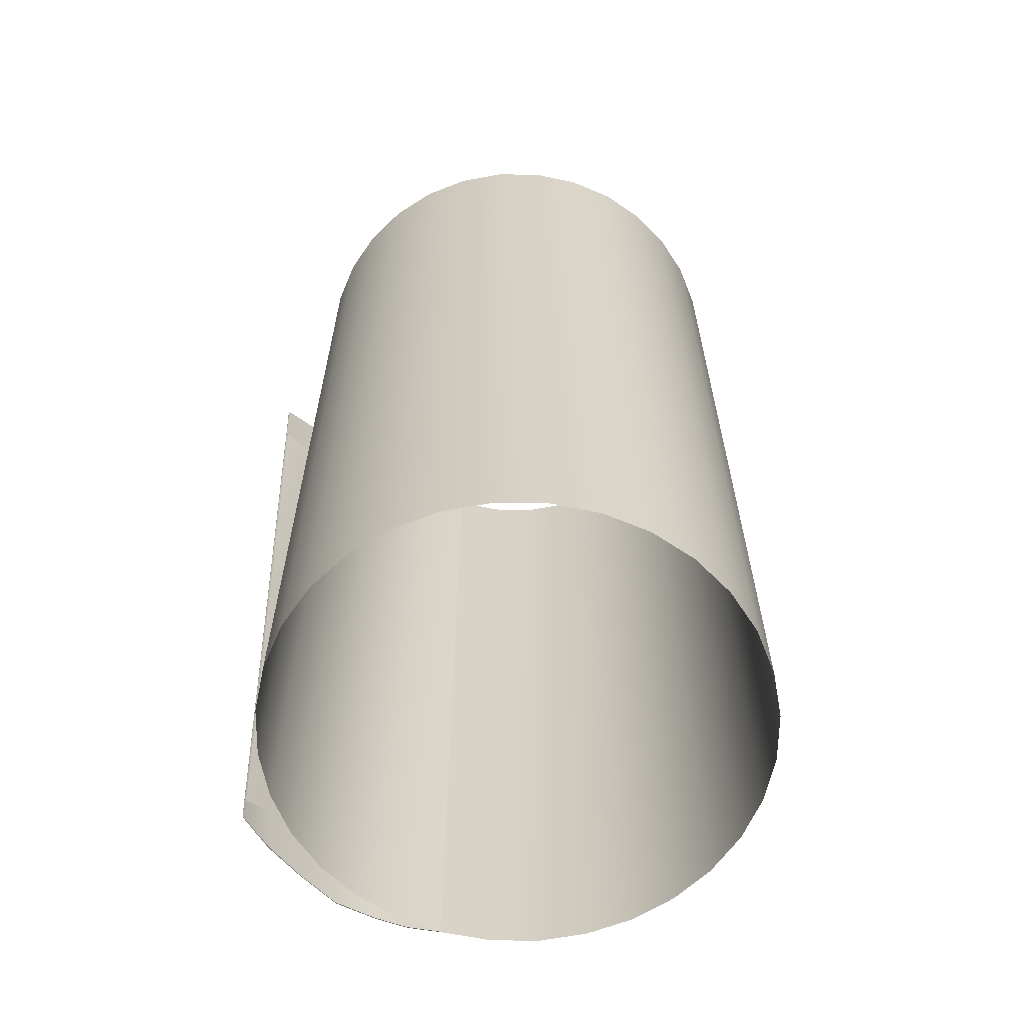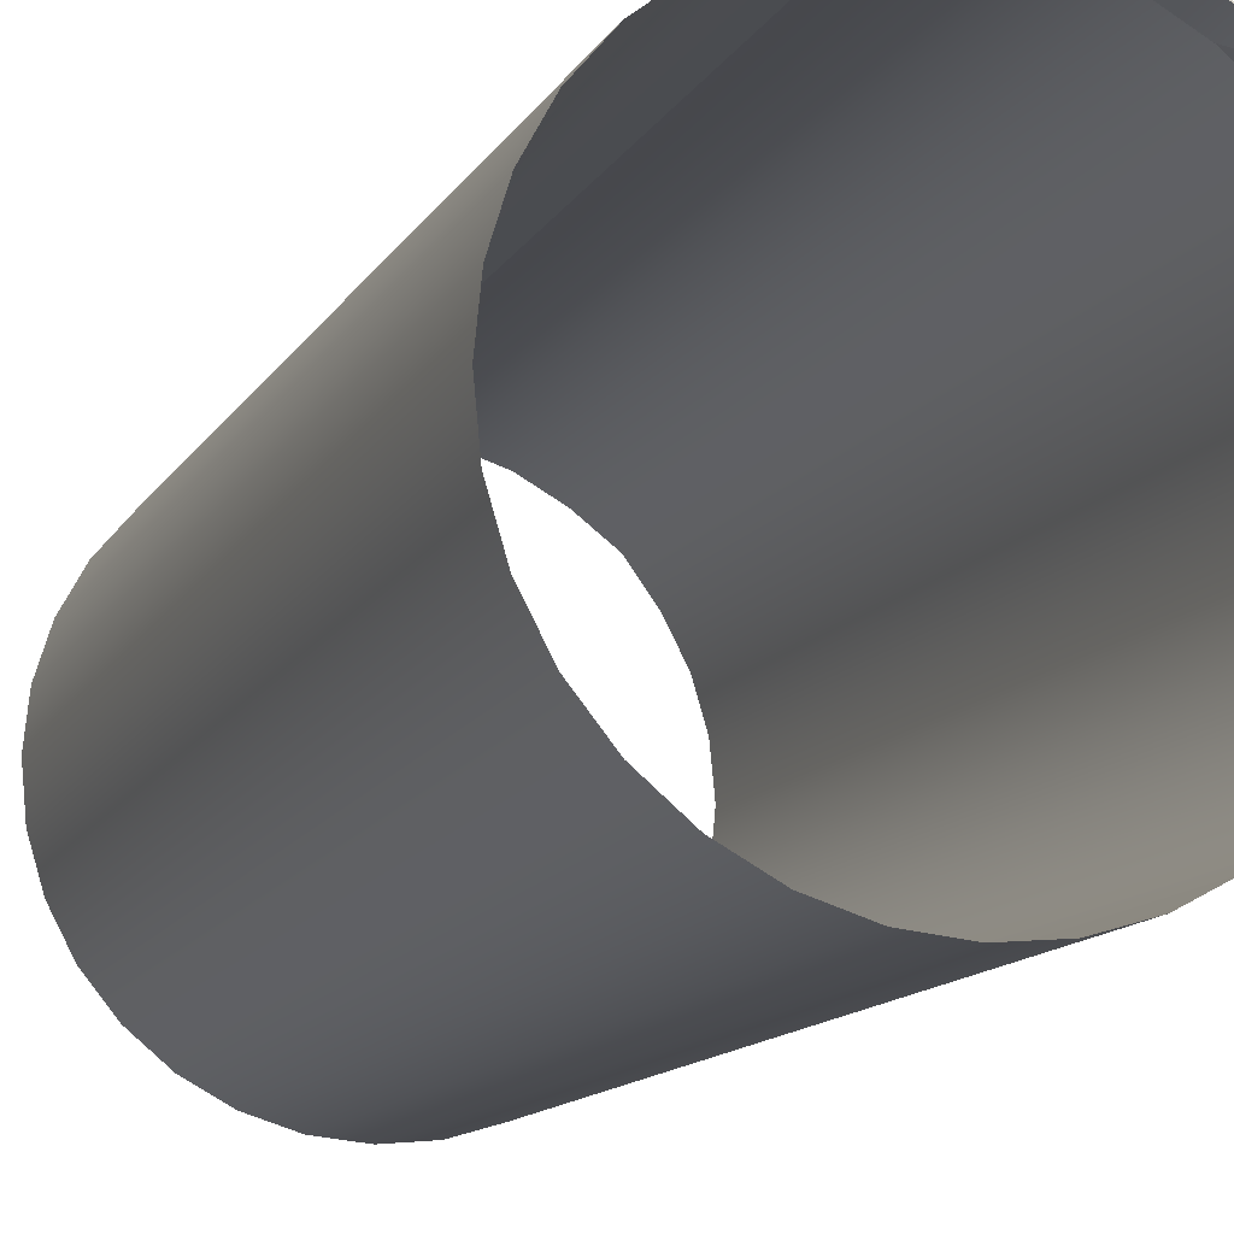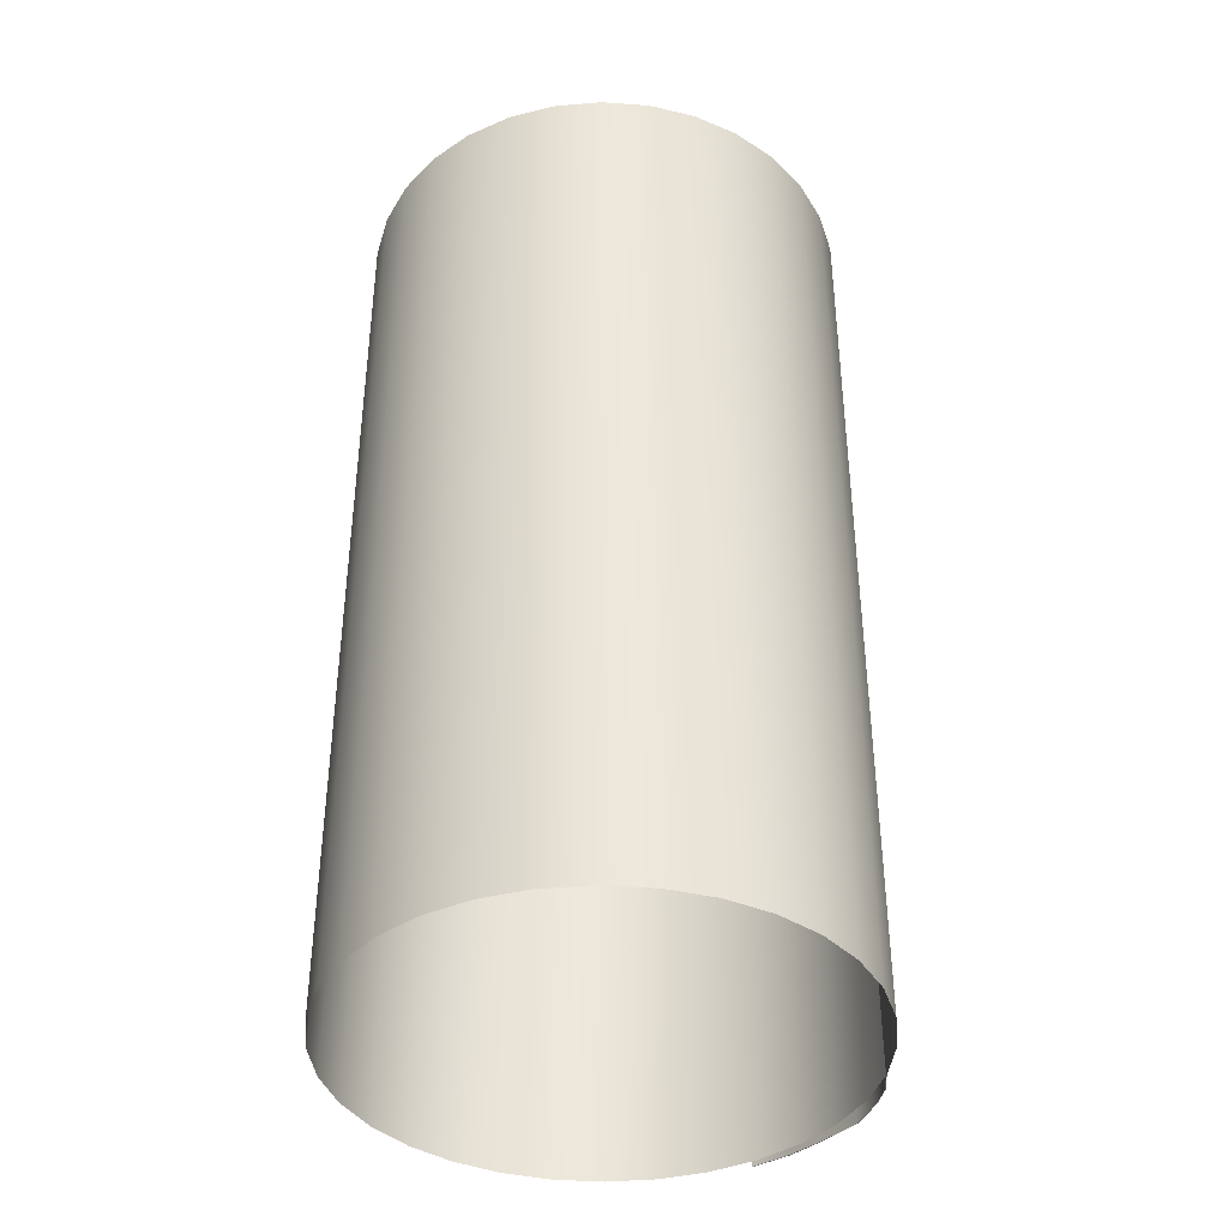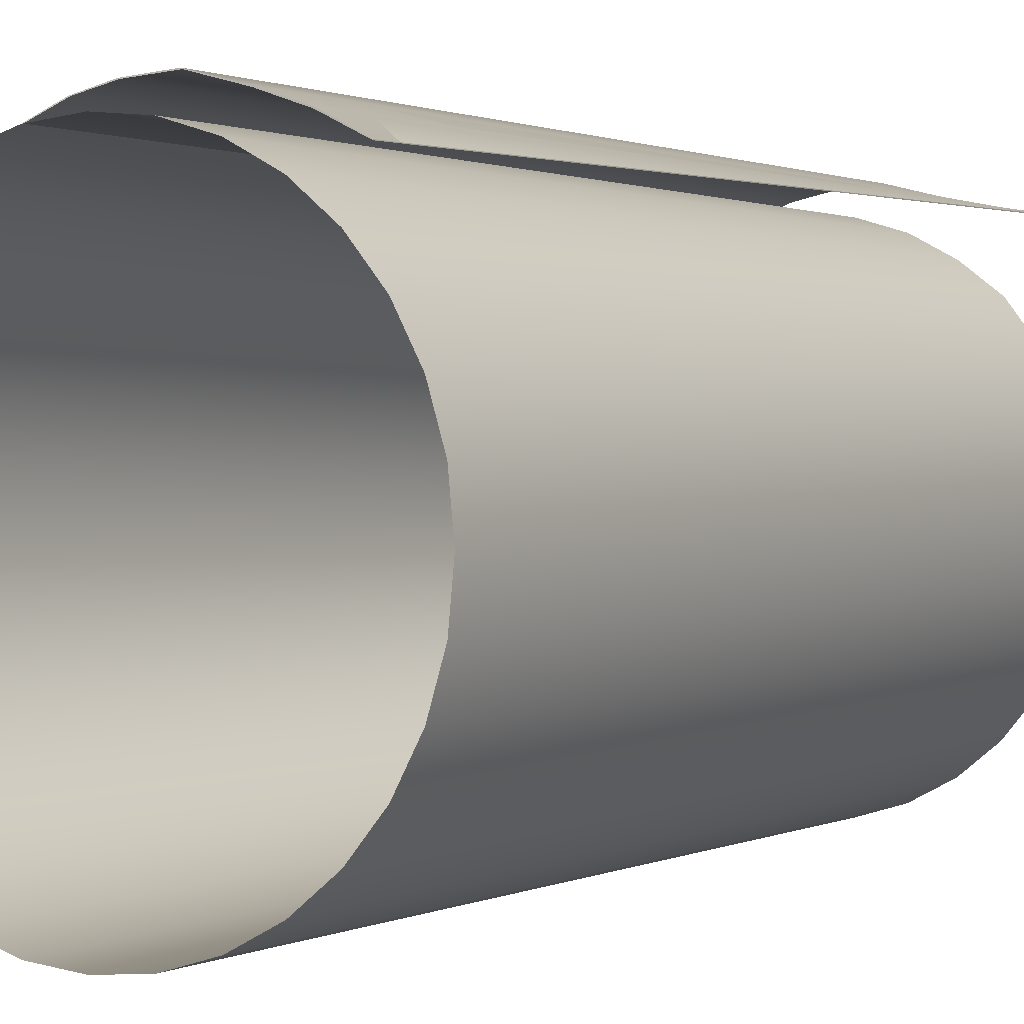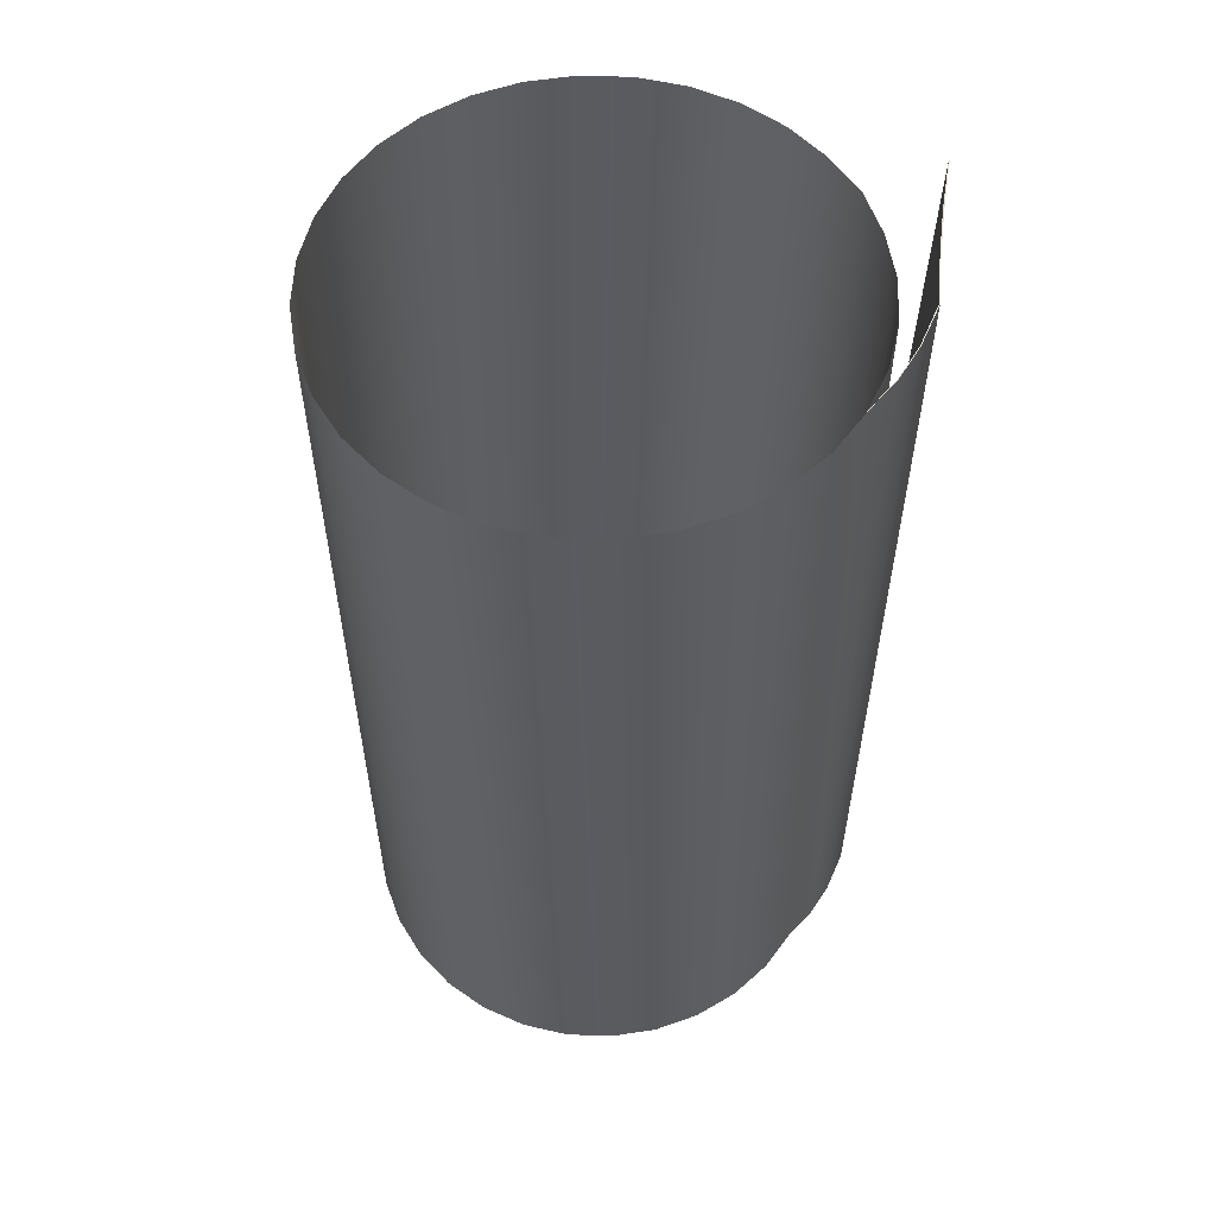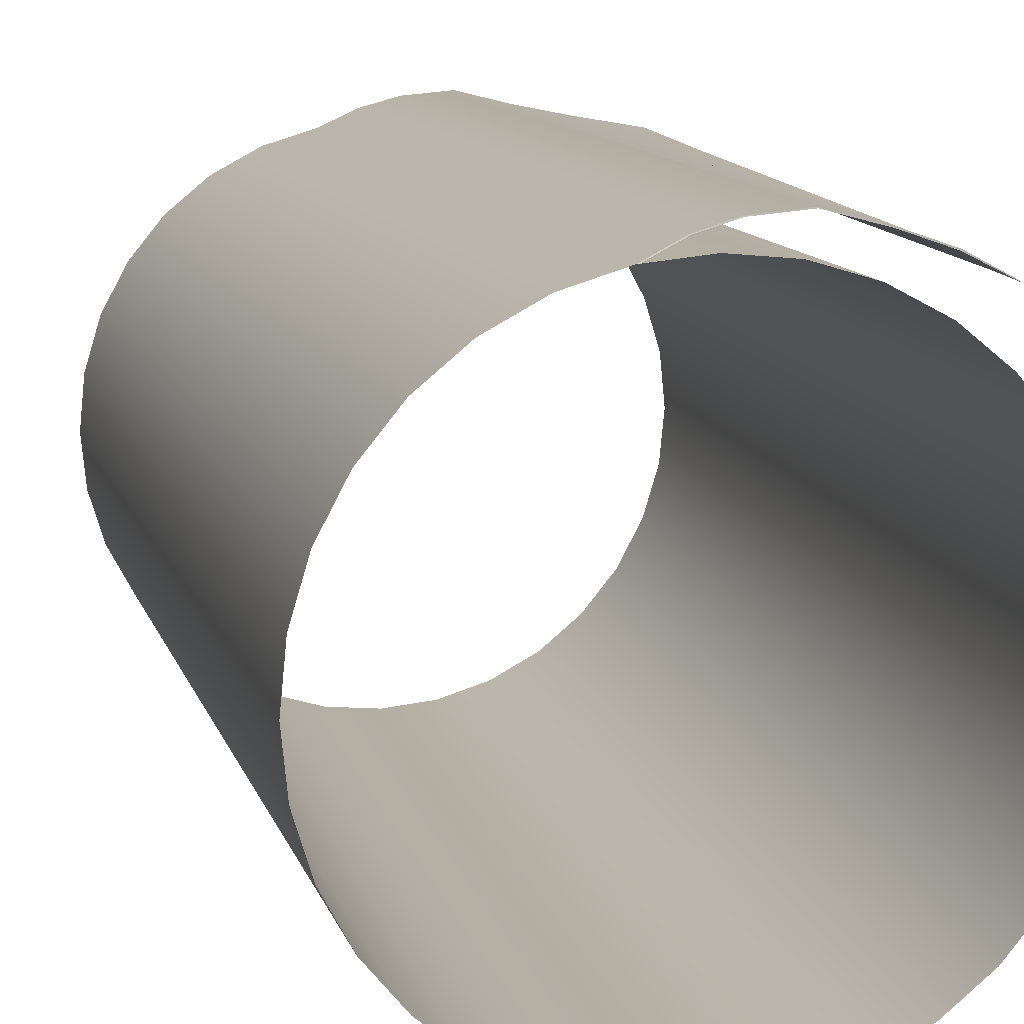
<metadata>
{"format":"obj","ext":"obj","renderer":"f3d","projection":"perspective","resolution":1024,"background":"white","views":[{"elev":-62.5,"azim":-28.8,"up":"+Z"},{"elev":-13.5,"azim":159.4,"up":"+Y"},{"elev":-39.6,"azim":68.0,"up":"+Z"},{"elev":1.0,"azim":-149.2,"up":"+Y"},{"elev":56.5,"azim":109.1,"up":"+Z"},{"elev":11.3,"azim":166.1,"up":"+Y"}]}
</metadata>
<code>
v -0.1508 0.2216 0.402
v -0.1511 0.2226 0.4024
v -0.2063 0.2131 0.3966
v -0.2061 0.2123 0.3966
v 0.04344 0.2184 -0.451
v 0.04344 0.2184 0.3911
v 0.0852 0.2057 0.3911
v 0.0852 0.2057 -0.451
v 0.1237 0.1852 0.3911
v 0.1237 0.1852 -0.451
v 0.1575 0.1575 0.3911
v 0.1575 0.1575 -0.451
v 0.1852 0.1237 0.3911
v 0.1852 0.1237 -0.451
v 0.2057 0.0852 0.3911
v 0.2057 0.0852 -0.451
v 0.2184 0.04344 0.3911
v 0.2184 0.04344 -0.451
v 0.2227 1e-07 0.3911
v 0.2227 0 -0.451
v 0.2184 -0.04344 0.3911
v 0.2184 -0.04344 -0.451
v 0.2057 -0.0852 0.3911
v 0.2057 -0.0852 -0.451
v 0.1852 -0.1237 0.3911
v 0.1852 -0.1237 -0.451
v 0.1575 -0.1575 0.3911
v 0.1575 -0.1575 -0.451
v 0.1237 -0.1852 0.3911
v 0.1237 -0.1852 -0.451
v 0.0852 -0.2057 0.3911
v 0.0852 -0.2057 -0.451
v 0.04344 -0.2184 0.3911
v 0.04344 -0.2184 -0.451
v 0 -0.2227 0.3911
v 0 -0.2227 -0.451
v -0.04344 -0.2184 0.3911
v -0.04344 -0.2184 -0.451
v -0.0852 -0.2057 0.3911
v -0.0852 -0.2057 -0.451
v -0.1237 -0.1852 0.3911
v -0.1237 -0.1852 -0.451
v -0.1575 -0.1575 0.3911
v -0.1575 -0.1575 -0.451
v -0.1852 -0.1237 0.3911
v -0.1852 -0.1237 -0.451
v -0.2057 -0.0852 0.3911
v -0.2057 -0.0852 -0.451
v -0.2184 -0.04344 0.3911
v -0.2184 -0.04344 -0.451
v -0.2227 1e-07 0.3911
v -0.2227 0 -0.451
v -0.2184 0.04344 0.3911
v -0.2184 0.04344 -0.451
v -0.2057 0.0852 0.3911
v -0.2057 0.0852 -0.451
v -0.1852 0.1237 0.3911
v -0.1852 0.1237 -0.451
v -0.1593 0.1582 0.3903
v -0.1575 0.1575 -0.451
v -0.1237 0.1852 0.3911
v -0.1237 0.1852 -0.451
v -0.0852 0.2057 0.3911
v -0.0852 0.2057 -0.451
v -0.04344 0.2184 0.3911
v -0.04344 0.2184 -0.451
v 0 0.2227 0.3911
v 0 0.2227 -0.451
v 0 0.2227 -0.451
v 0 0.2227 0.3911
v 0.04169 0.2186 0.3911
v 0.04169 0.2186 -0.451
v -0.1651 0.2011 -0.4346
v -0.165 0.2018 -0.4346
v -0.1511 0.2226 0.4024
v -0.1313 0.2195 -0.4367
v -0.165 0.2018 -0.4346
v -0.2063 0.2131 0.3966
v -0.1313 0.2183 -0.4367
v -0.1508 0.2216 0.402
v -0.2061 0.2123 0.3966
v -0.1651 0.2011 -0.4346
v -0.1313 0.2195 -0.4367
v -0.1313 0.2183 -0.4367
v -0.1651 0.2011 -0.4346
v -0.165 0.2018 -0.4346
v 0.01525 0.232 -0.4469
v 0.0137 0.2317 -0.4469
v -0.01456 0.2392 -0.4428
v -0.01326 0.2399 -0.4428
v 0.0137 0.2317 -0.4469
v 0.01018 0.2317 0.3951
v -0.02165 0.2392 0.3992
v -0.01456 0.2392 -0.4428
v 0.01172 0.232 0.3951
v 0.01525 0.232 -0.4469
v -0.01326 0.2399 -0.4428
v -0.02032 0.2399 0.3992
v 0.01018 0.2317 0.3951
v 0.01172 0.232 0.3951
v -0.02032 0.2399 0.3992
v -0.02165 0.2392 0.3992
v -0.05225 0.2431 -0.4408
v -0.05344 0.2422 -0.4408
v -0.09507 0.231 -0.4387
v -0.09397 0.2321 -0.4387
v -0.05344 0.2422 -0.4408
v -0.06228 0.2422 0.4012
v -0.1057 0.231 0.4033
v -0.09507 0.231 -0.4387
v -0.06108 0.2431 0.4013
v -0.05225 0.2431 -0.4408
v -0.09397 0.2321 -0.4387
v -0.1046 0.2321 0.4033
v -0.06228 0.2422 0.4012
v -0.06108 0.2431 0.4013
v -0.1046 0.2321 0.4033
v -0.1057 0.231 0.4033
v 0.04344 0.2184 0.3911
v 0.04344 0.2184 -0.451
v 0.04169 0.2186 -0.451
v 0.04169 0.2186 0.3911
v 0.04344 0.2184 -0.451
v 0.04169 0.2186 -0.451
v 0.04169 0.2186 0.3911
v -0.2063 0.2131 0.3966
v -0.2061 0.2123 0.3966
v 0.04344 0.2184 0.3911
f 1 2 3
f 1 3 4
f 5 6 7
f 5 7 8
f 8 7 9
f 8 9 10
f 10 9 11
f 10 11 12
f 12 11 13
f 12 13 14
f 14 13 15
f 14 15 16
f 16 15 17
f 16 17 18
f 18 17 19
f 18 19 20
f 20 19 21
f 20 21 22
f 22 21 23
f 22 23 24
f 24 23 25
f 24 25 26
f 26 25 27
f 26 27 28
f 28 27 29
f 28 29 30
f 30 29 31
f 30 31 32
f 32 31 33
f 32 33 34
f 34 33 35
f 34 35 36
f 36 35 37
f 36 37 38
f 38 37 39
f 38 39 40
f 40 39 41
f 40 41 42
f 42 41 43
f 42 43 44
f 44 43 45
f 44 45 46
f 46 45 47
f 46 47 48
f 48 47 49
f 48 49 50
f 50 49 51
f 50 51 52
f 52 51 53
f 52 53 54
f 54 53 55
f 54 55 56
f 56 55 57
f 56 57 58
f 58 57 59
f 58 59 60
f 60 59 61
f 60 61 62
f 62 61 63
f 62 63 64
f 64 63 65
f 64 65 66
f 66 65 67
f 66 67 68
f 69 70 71
f 69 71 72
f 73 127 126
f 73 126 74
f 75 76 77
f 75 77 78
f 79 80 81
f 79 81 82
f 83 84 85
f 83 85 86
f 87 88 89
f 87 89 90
f 91 92 93
f 91 93 94
f 95 96 97
f 95 97 98
f 99 100 101
f 99 101 102
f 103 104 105
f 103 105 106
f 107 108 109
f 107 109 110
f 111 112 113
f 111 113 114
f 115 116 117
f 115 117 118
f 102 101 116
f 102 116 115
f 98 97 112
f 98 112 111
f 94 93 108
f 94 108 107
f 90 89 104
f 90 104 103
f 125 128 100
f 125 100 99
f 119 120 96
f 119 96 95
f 121 122 92
f 121 92 91
f 123 124 88
f 123 88 87
f 106 105 84
f 106 84 83
f 110 109 80
f 110 80 79
f 114 113 76
f 114 76 75
f 118 117 2
f 118 2 1

</code>
